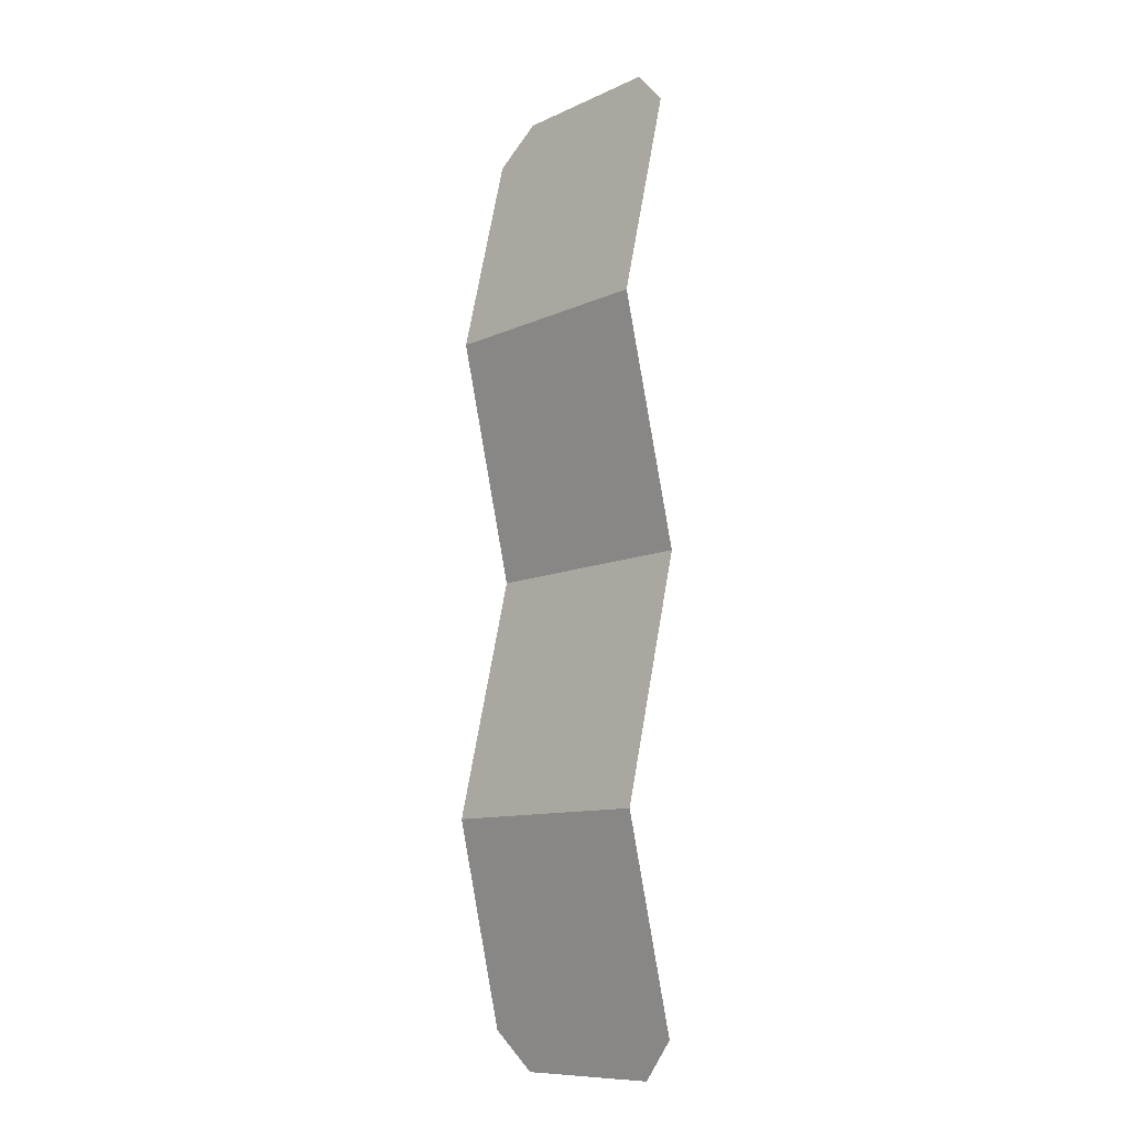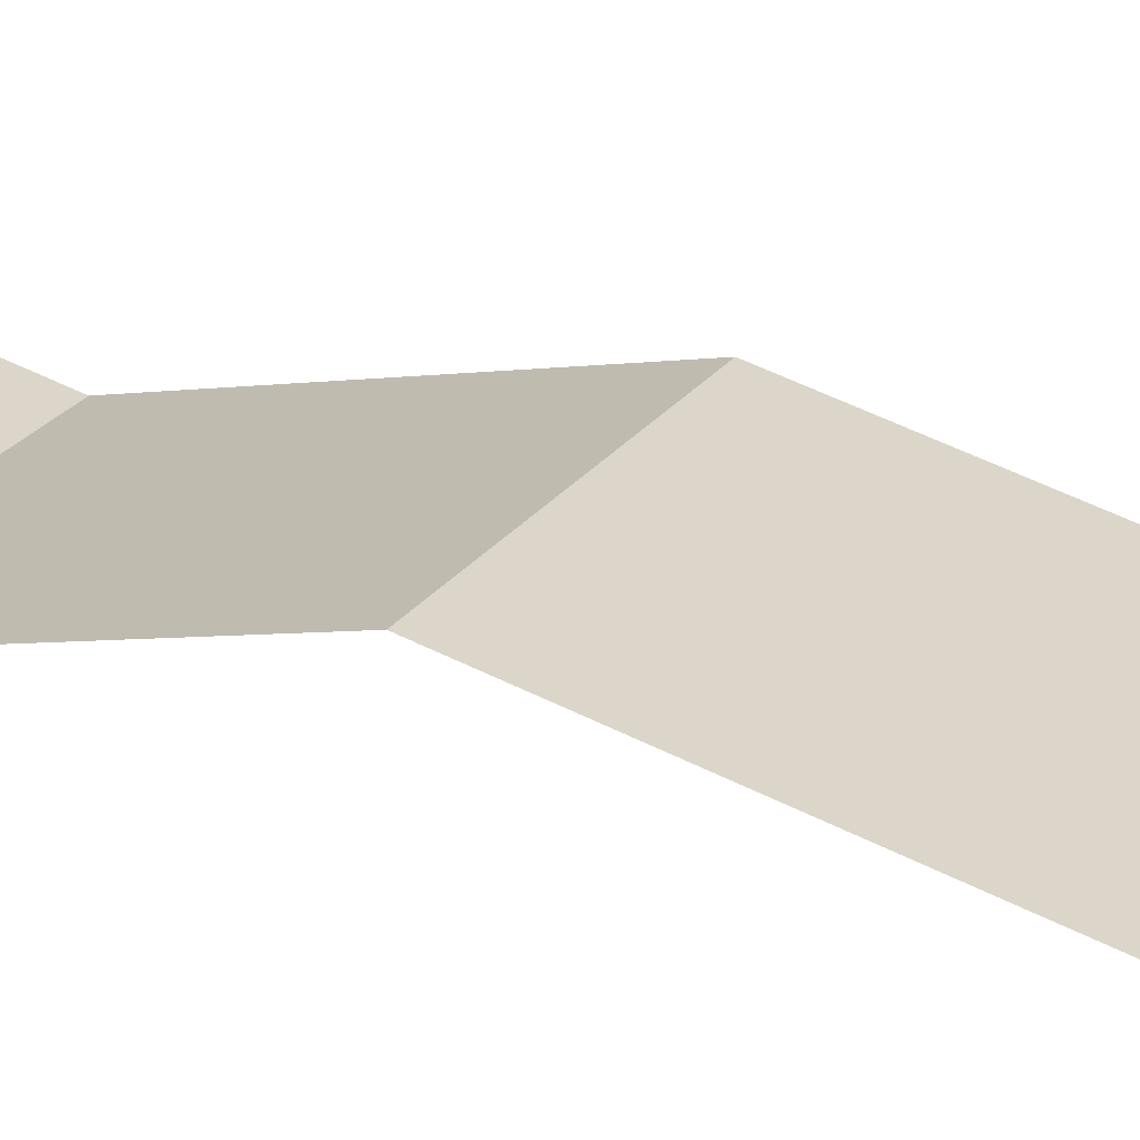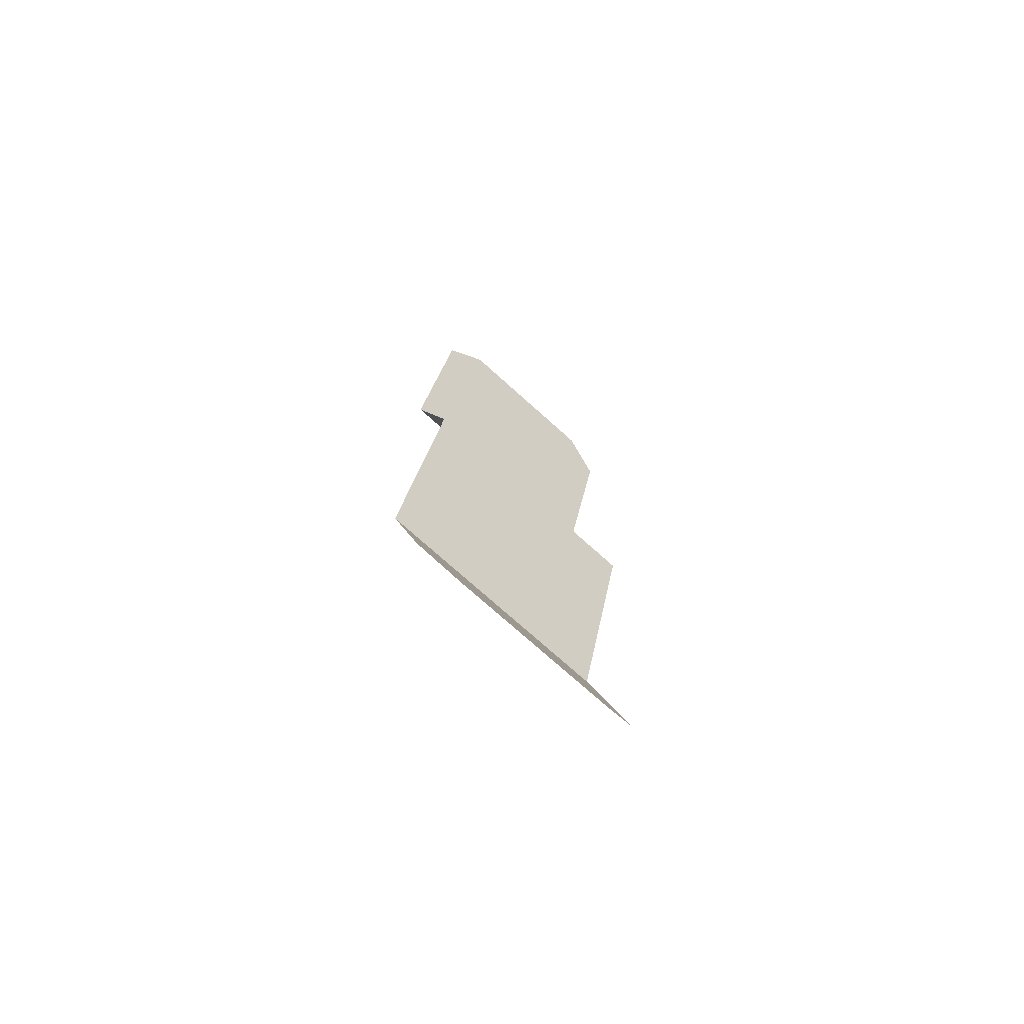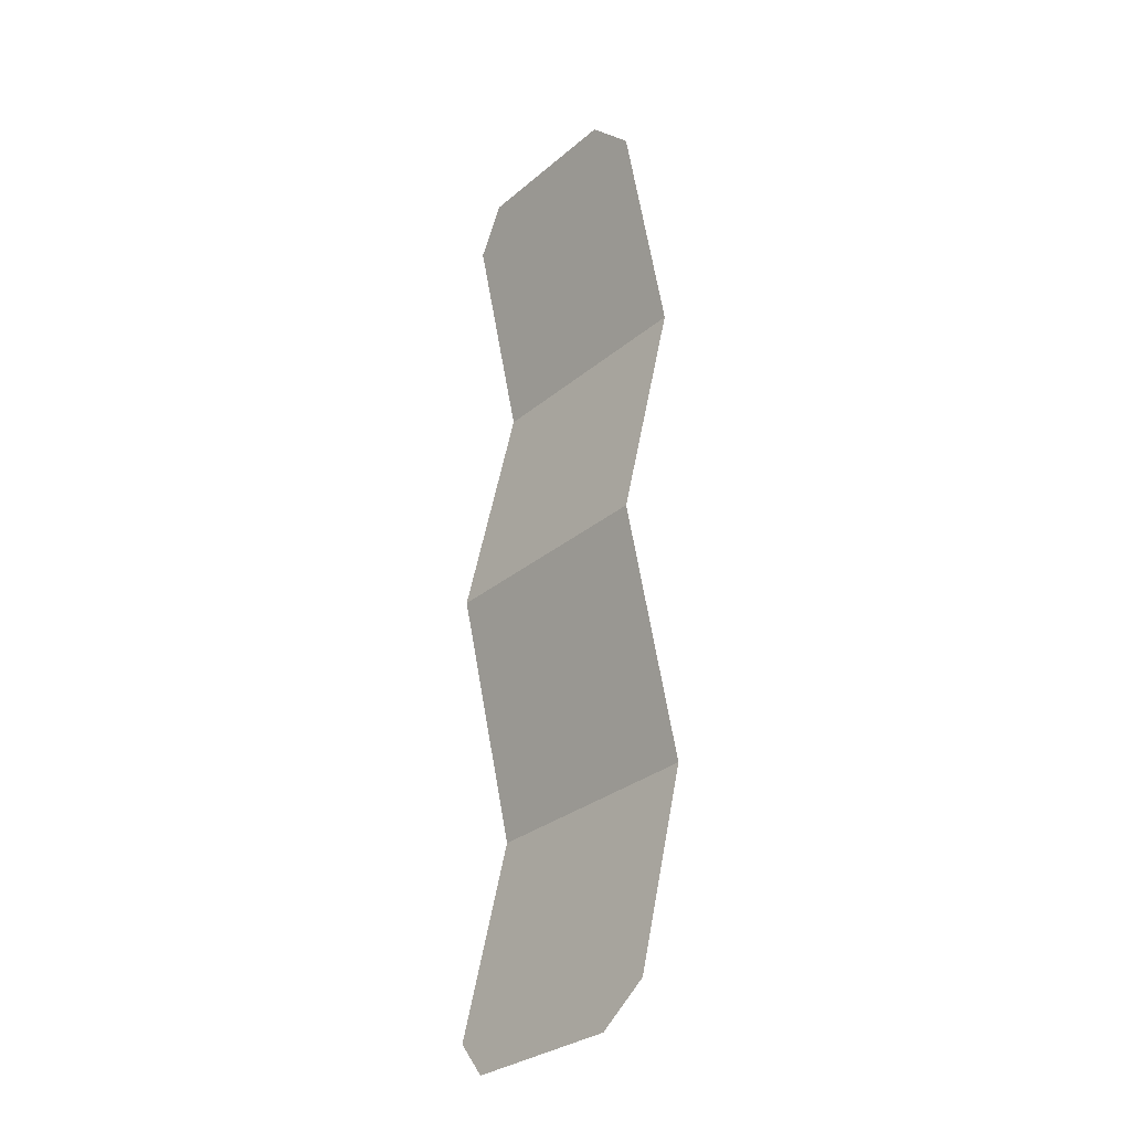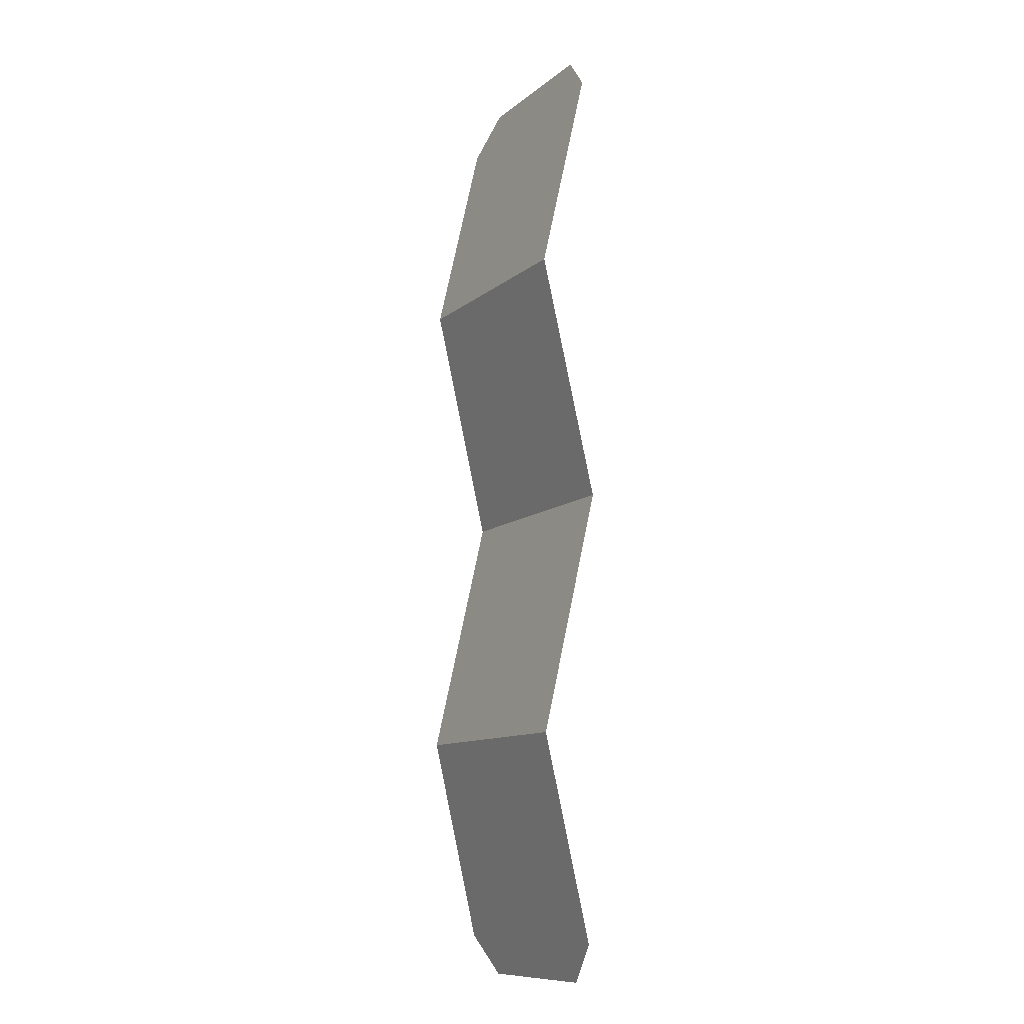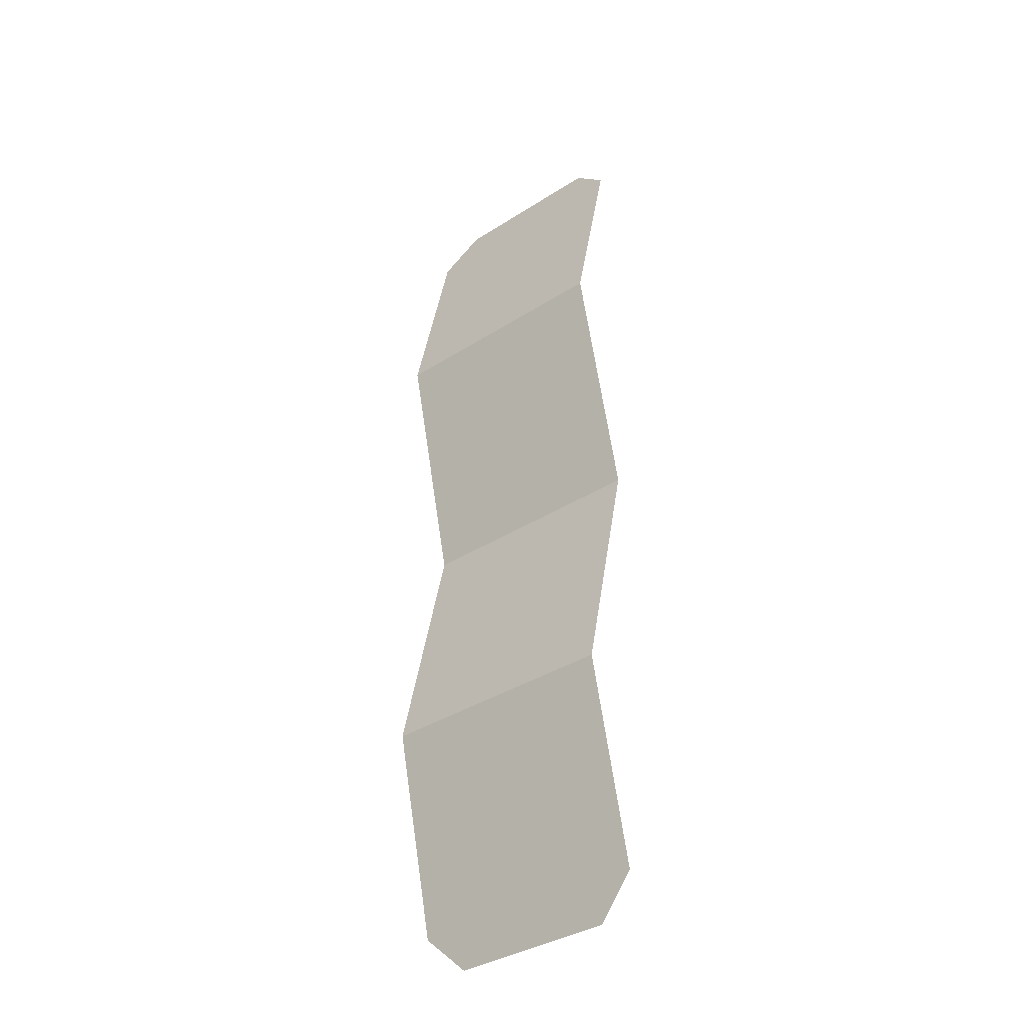
<metadata>
{"format":"obj","ext":"obj","renderer":"f3d","projection":"perspective","resolution":1024,"background":"white","views":[{"elev":-10.4,"azim":48.8,"up":"+Z"},{"elev":23.3,"azim":116.1,"up":"+Y"},{"elev":-74.7,"azim":138.1,"up":"+Z"},{"elev":-30.0,"azim":-129.7,"up":"+Z"},{"elev":-10.8,"azim":61.5,"up":"+Z"},{"elev":-36.8,"azim":39.7,"up":"+Z"}]}
</metadata>
<code>
o bacon
v -0.04387 0.03 0.26
v -0.065 -0 0.13
v -0.065 0.02525 0.2394
v -0.04387 -0 0.13
v 0.065 0.03 -0
v 0.04387 0 -0.13
v 0.04387 0.03 -0
v 0.065 0 -0.13
v -0.04387 0.03 0
v -0.065 0 -0.13
v -0.065 0.03 0
v -0.04387 0 -0.13
v 0.01365 0.03 0.26
v -0.01365 -0 0.13
v -0.01365 0.03 0.26
v 0.01365 -0 0.13
v 0.01365 0.03 -0
v -0.01365 0 -0.13
v -0.01365 0.03 0
v 0.01365 0 -0.13
v 0.065 0.02525 0.2394
v 0.04387 -0 0.13
v 0.04387 0.03 0.26
v 0.065 -0 0.13
v -0.01365 0.03 -0.26
v 0.01365 0.03 -0.26
v -0.065 0.02525 -0.2394
v -0.04387 0.03 -0.26
v 0.04387 0.03 -0.26
v 0.065 0.02525 -0.2394
f 1 3 2
f 2 4 1
f 5 7 6
f 6 8 5
f 9 11 10
f 10 12 9
f 13 15 14
f 14 16 13
f 17 19 18
f 18 20 17
f 21 23 22
f 22 24 21
f 20 18 25
f 25 26 20
f 12 10 27
f 27 28 12
f 8 6 29
f 29 30 8
f 24 22 7
f 7 5 24
f 4 2 11
f 11 9 4
f 16 14 19
f 19 17 16
f 18 12 28
f 28 25 18
f 15 1 4
f 4 14 15
f 23 13 16
f 16 22 23
f 6 20 26
f 26 29 6
f 19 9 12
f 12 18 19
f 7 17 20
f 20 6 7
f 22 16 17
f 17 7 22
f 14 4 9
f 9 19 14

</code>
